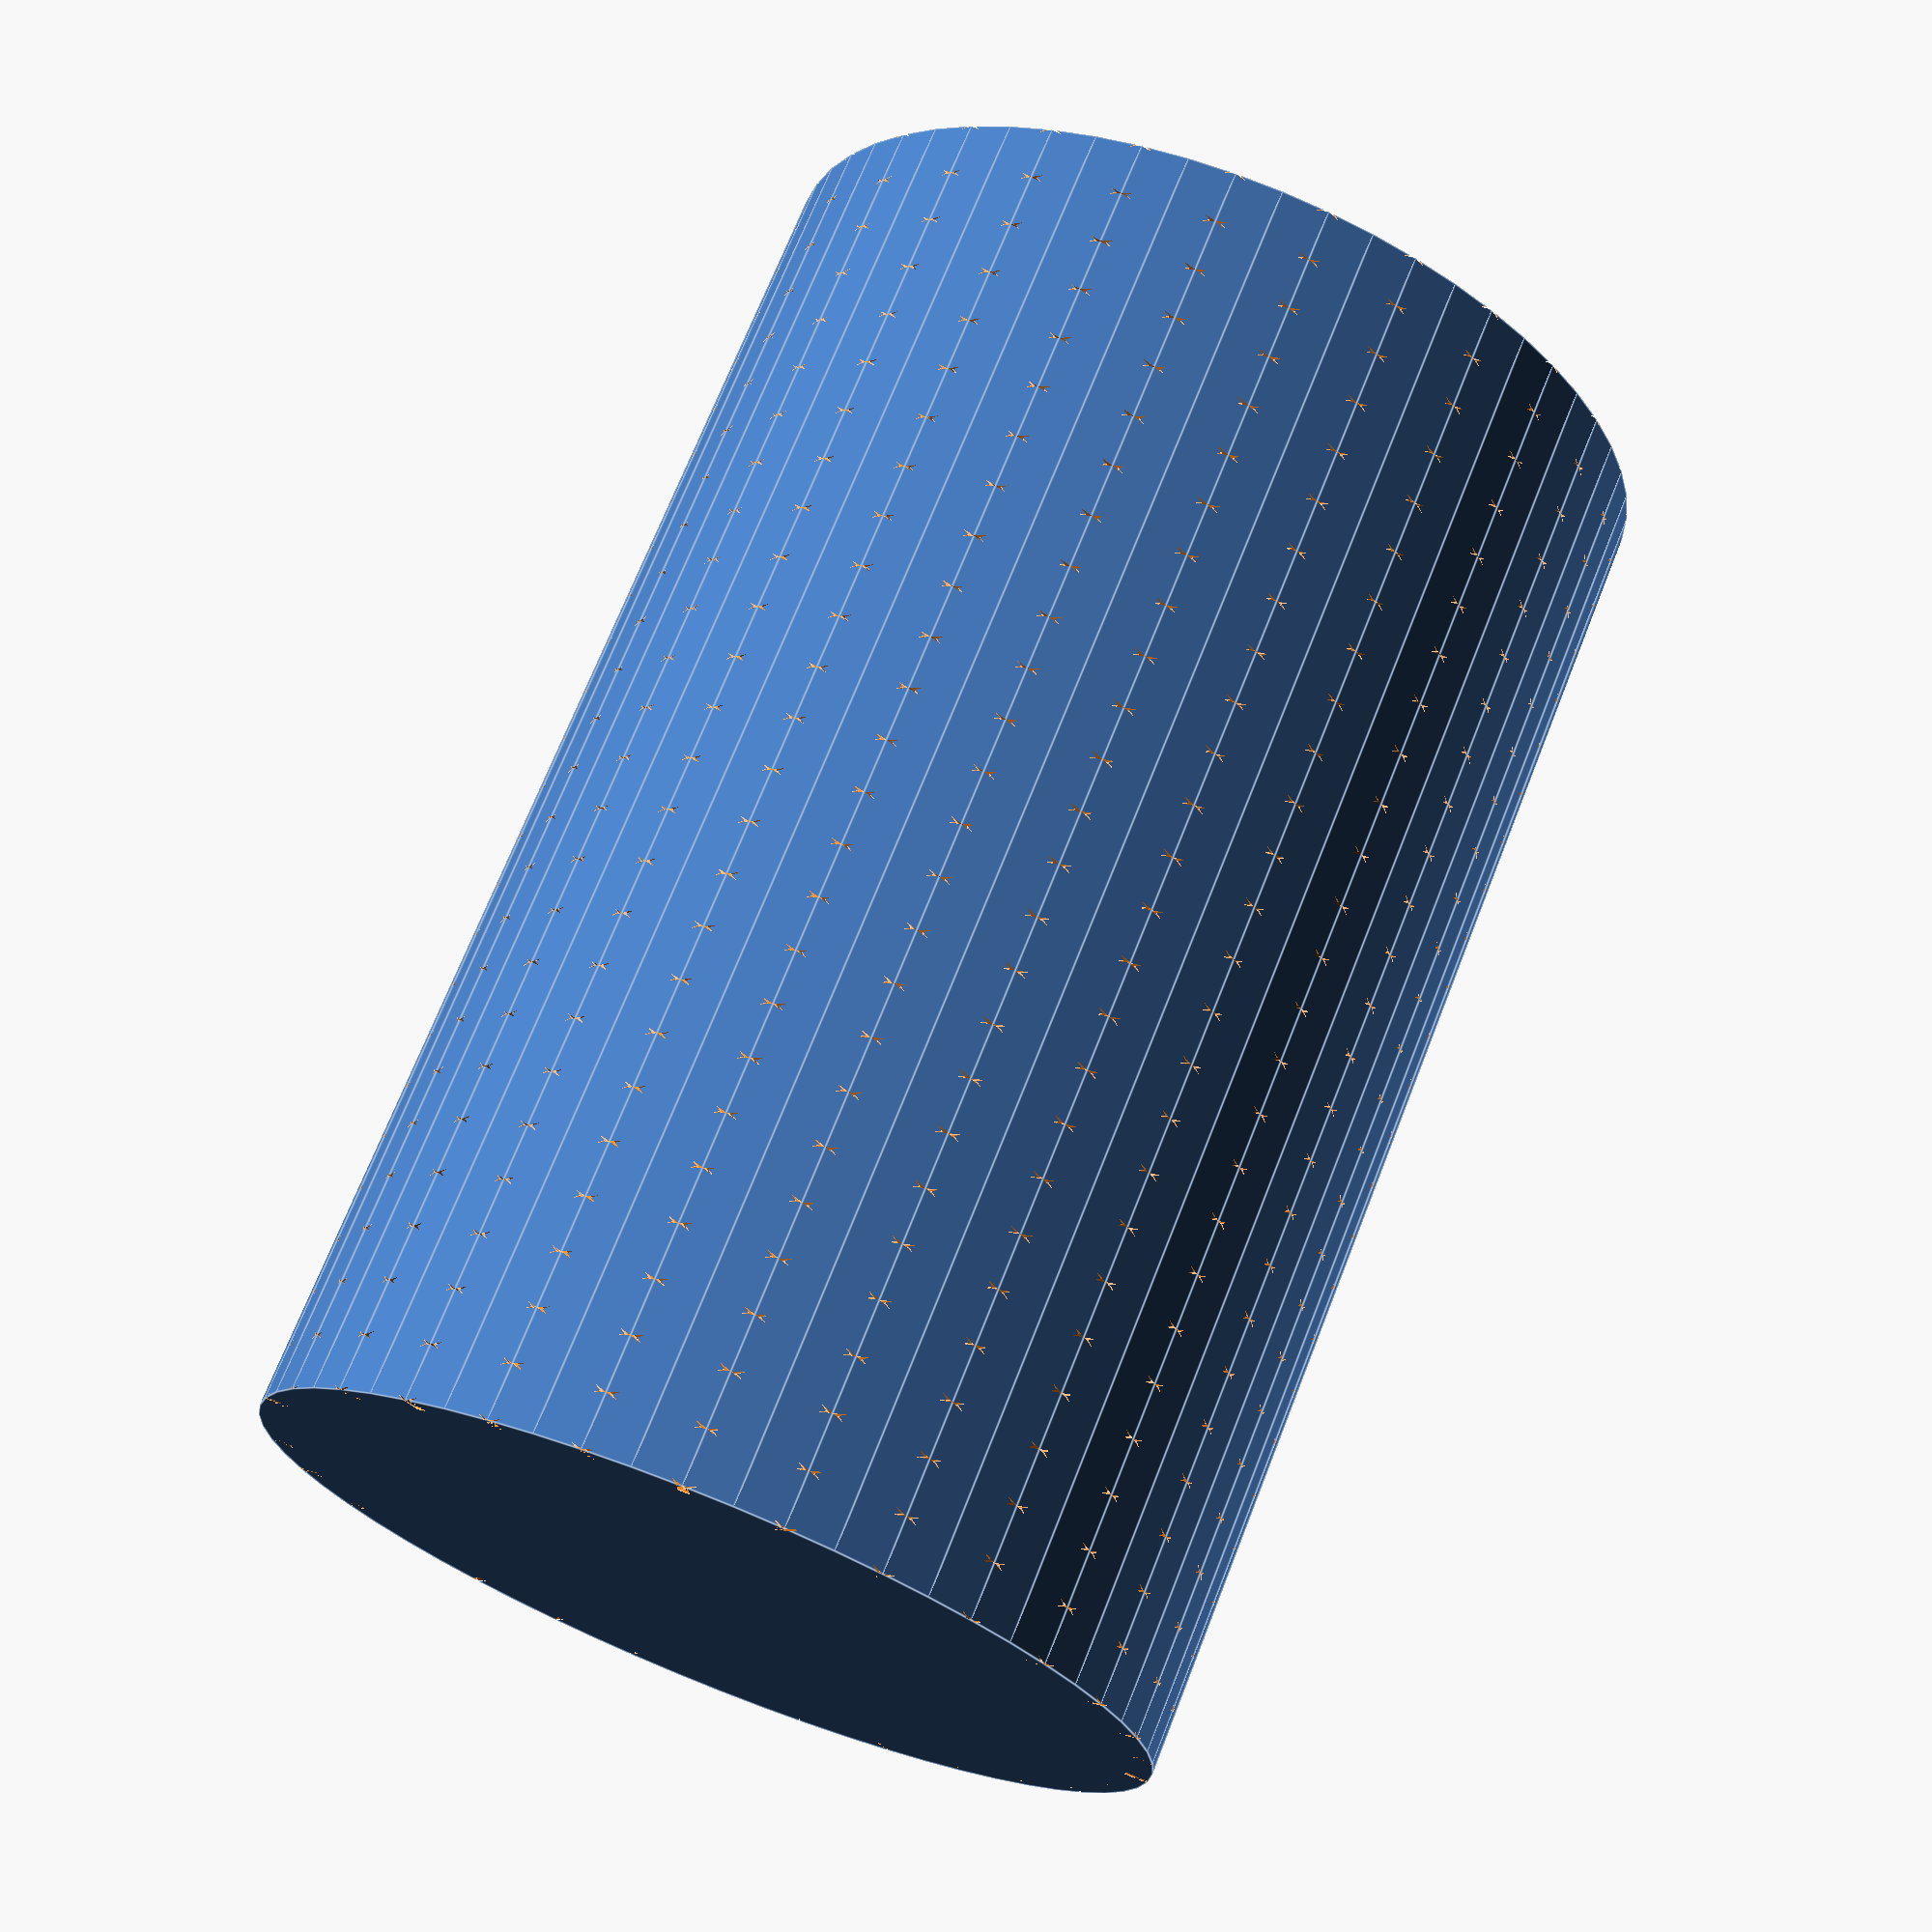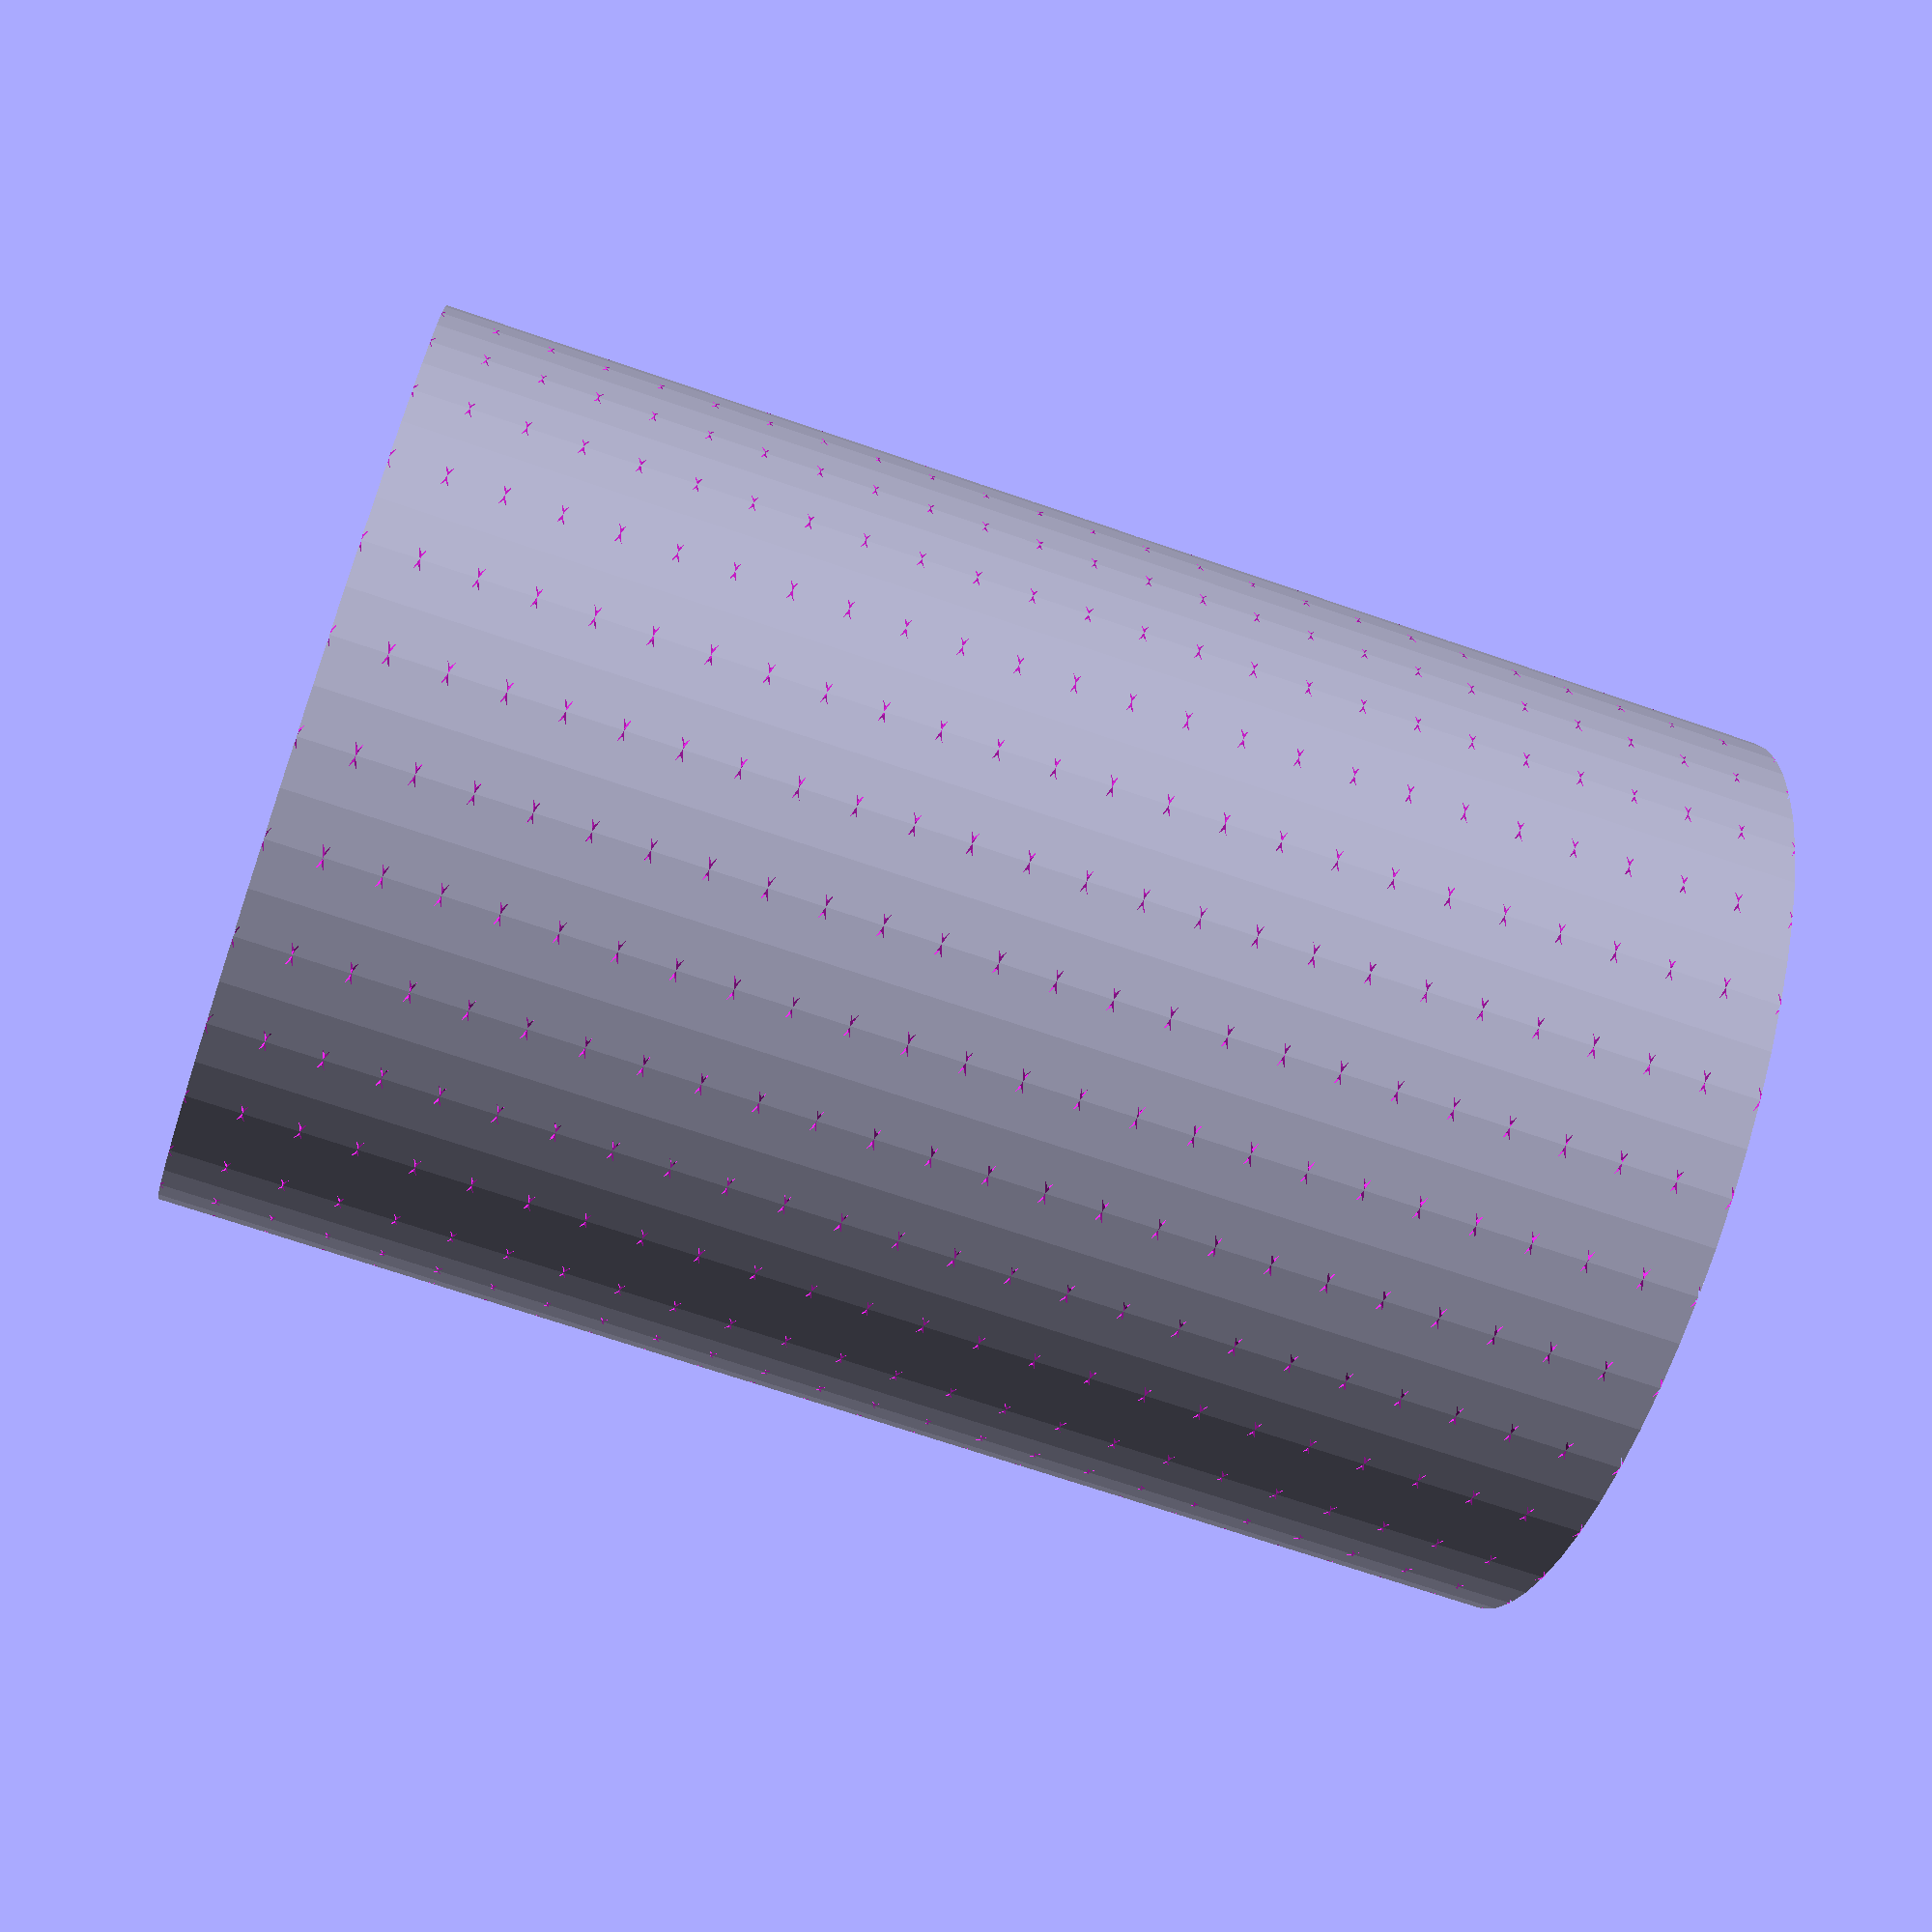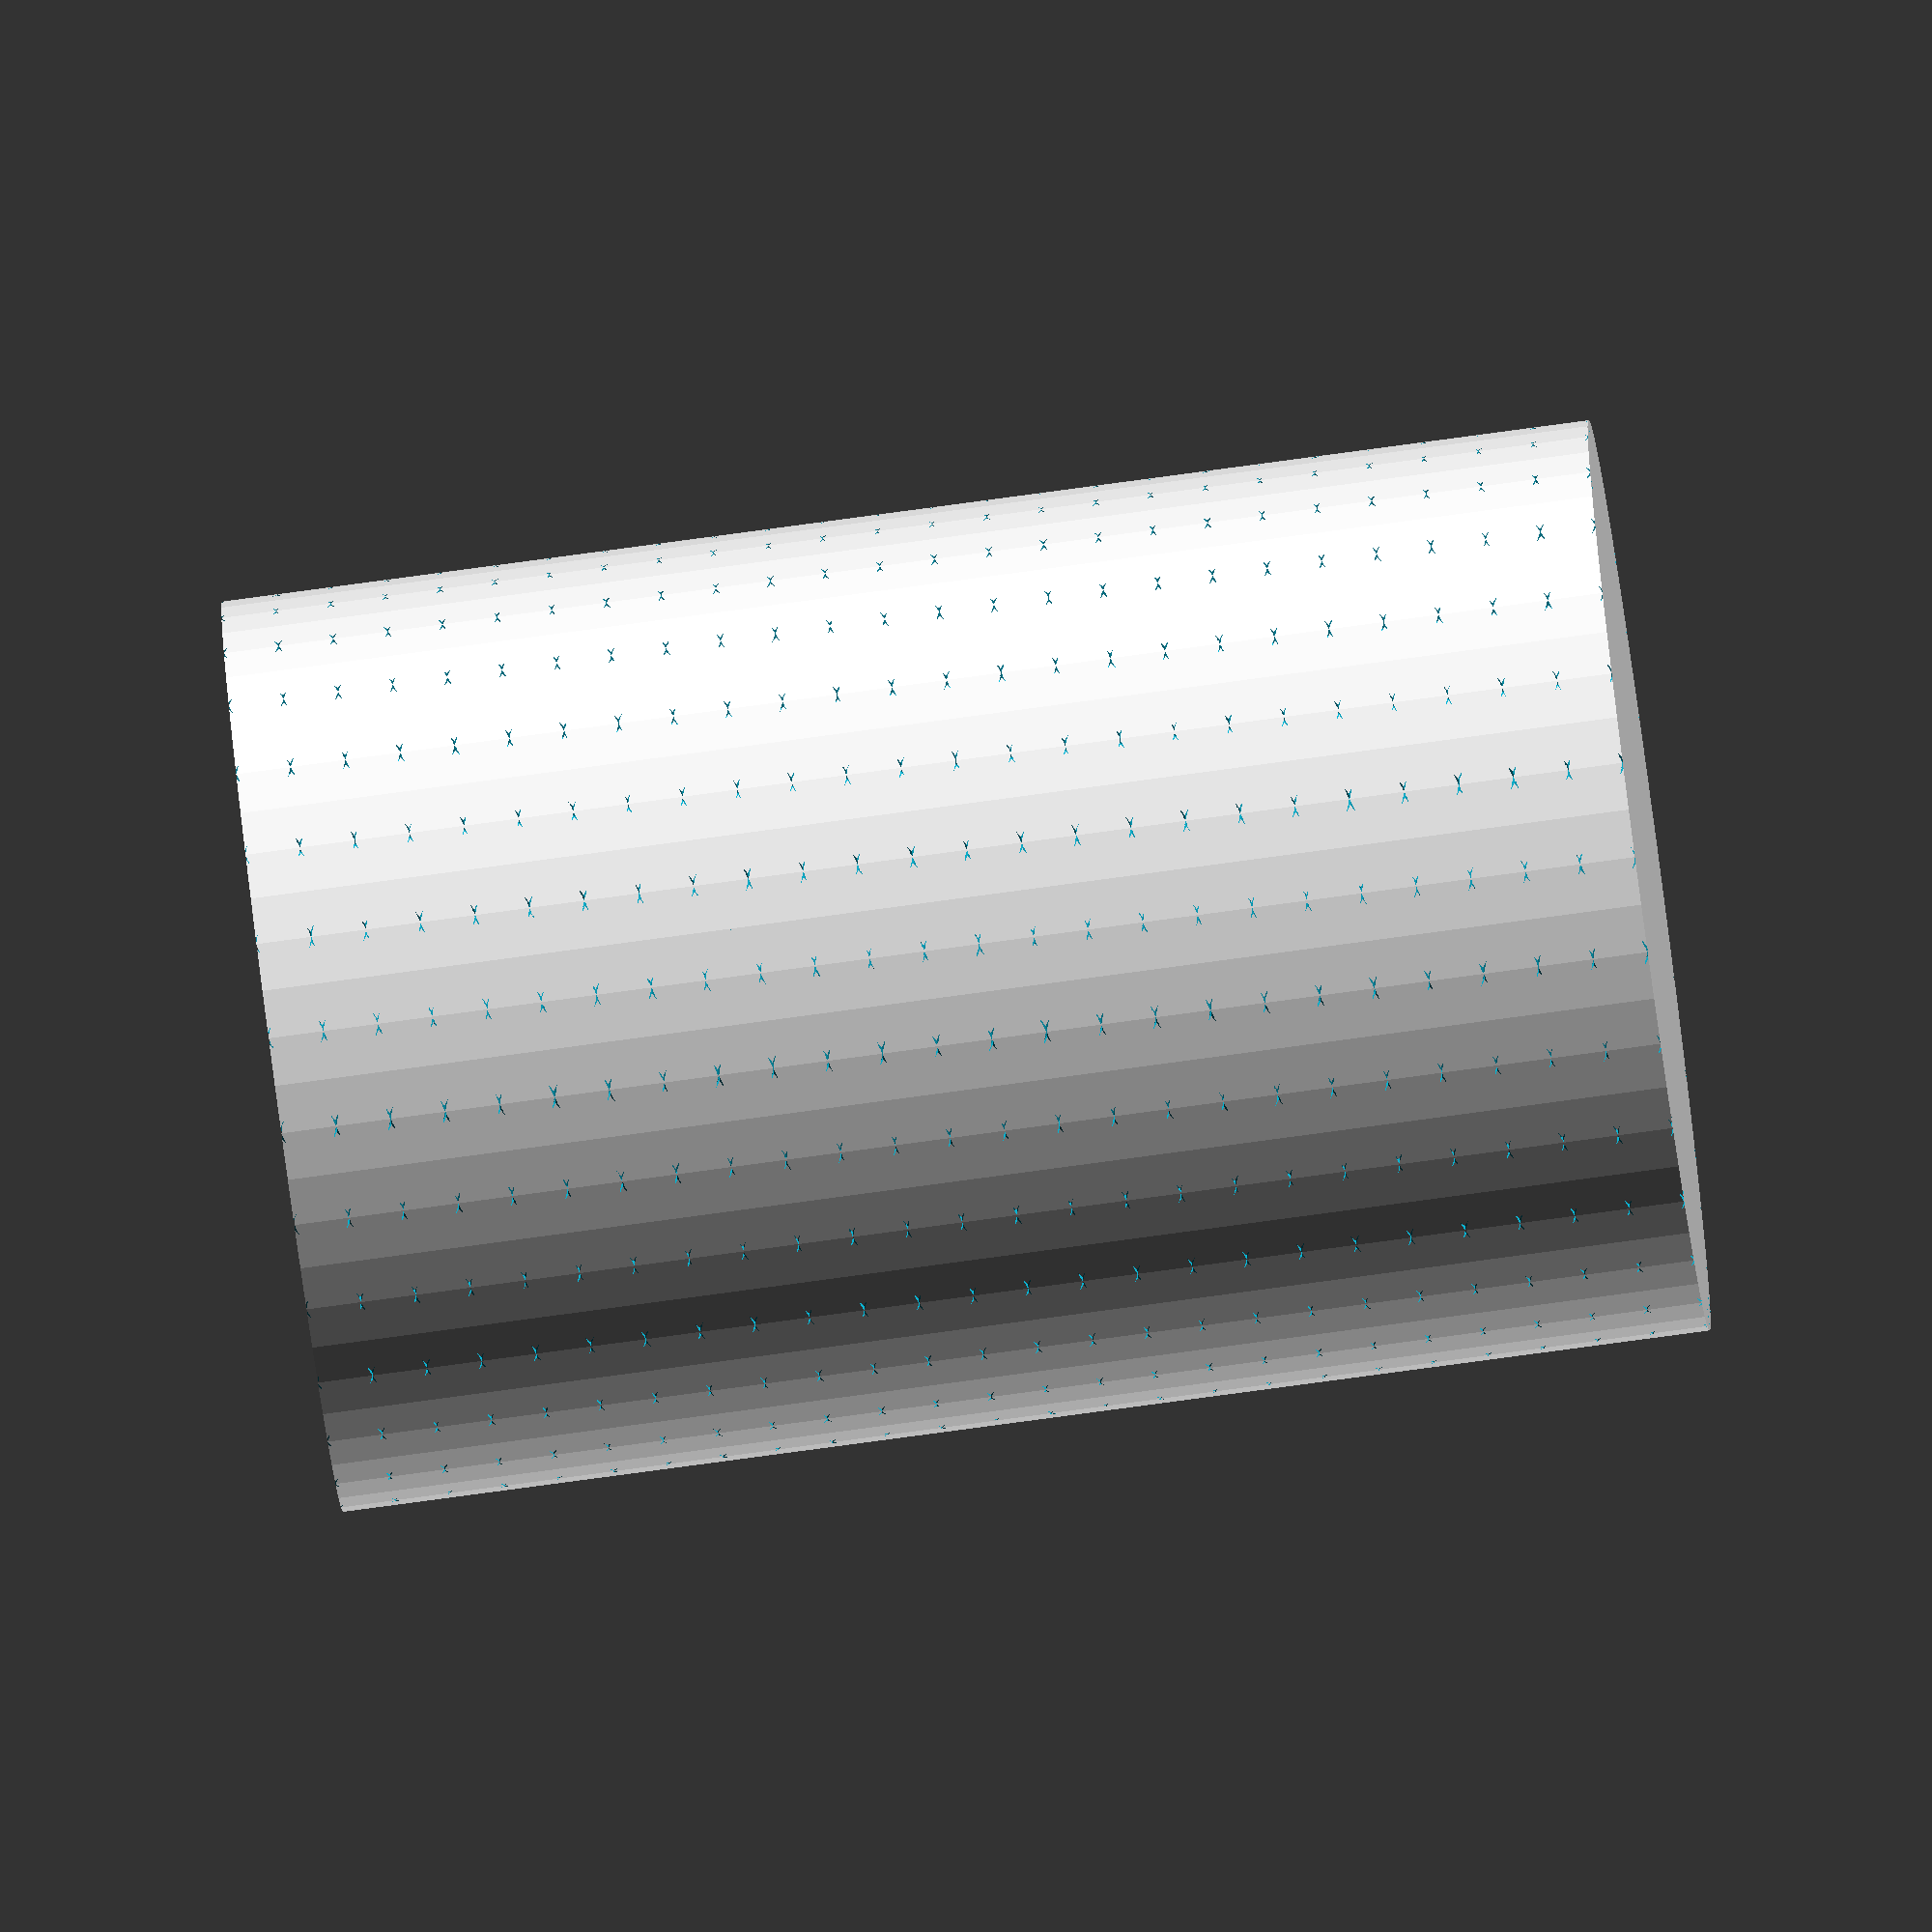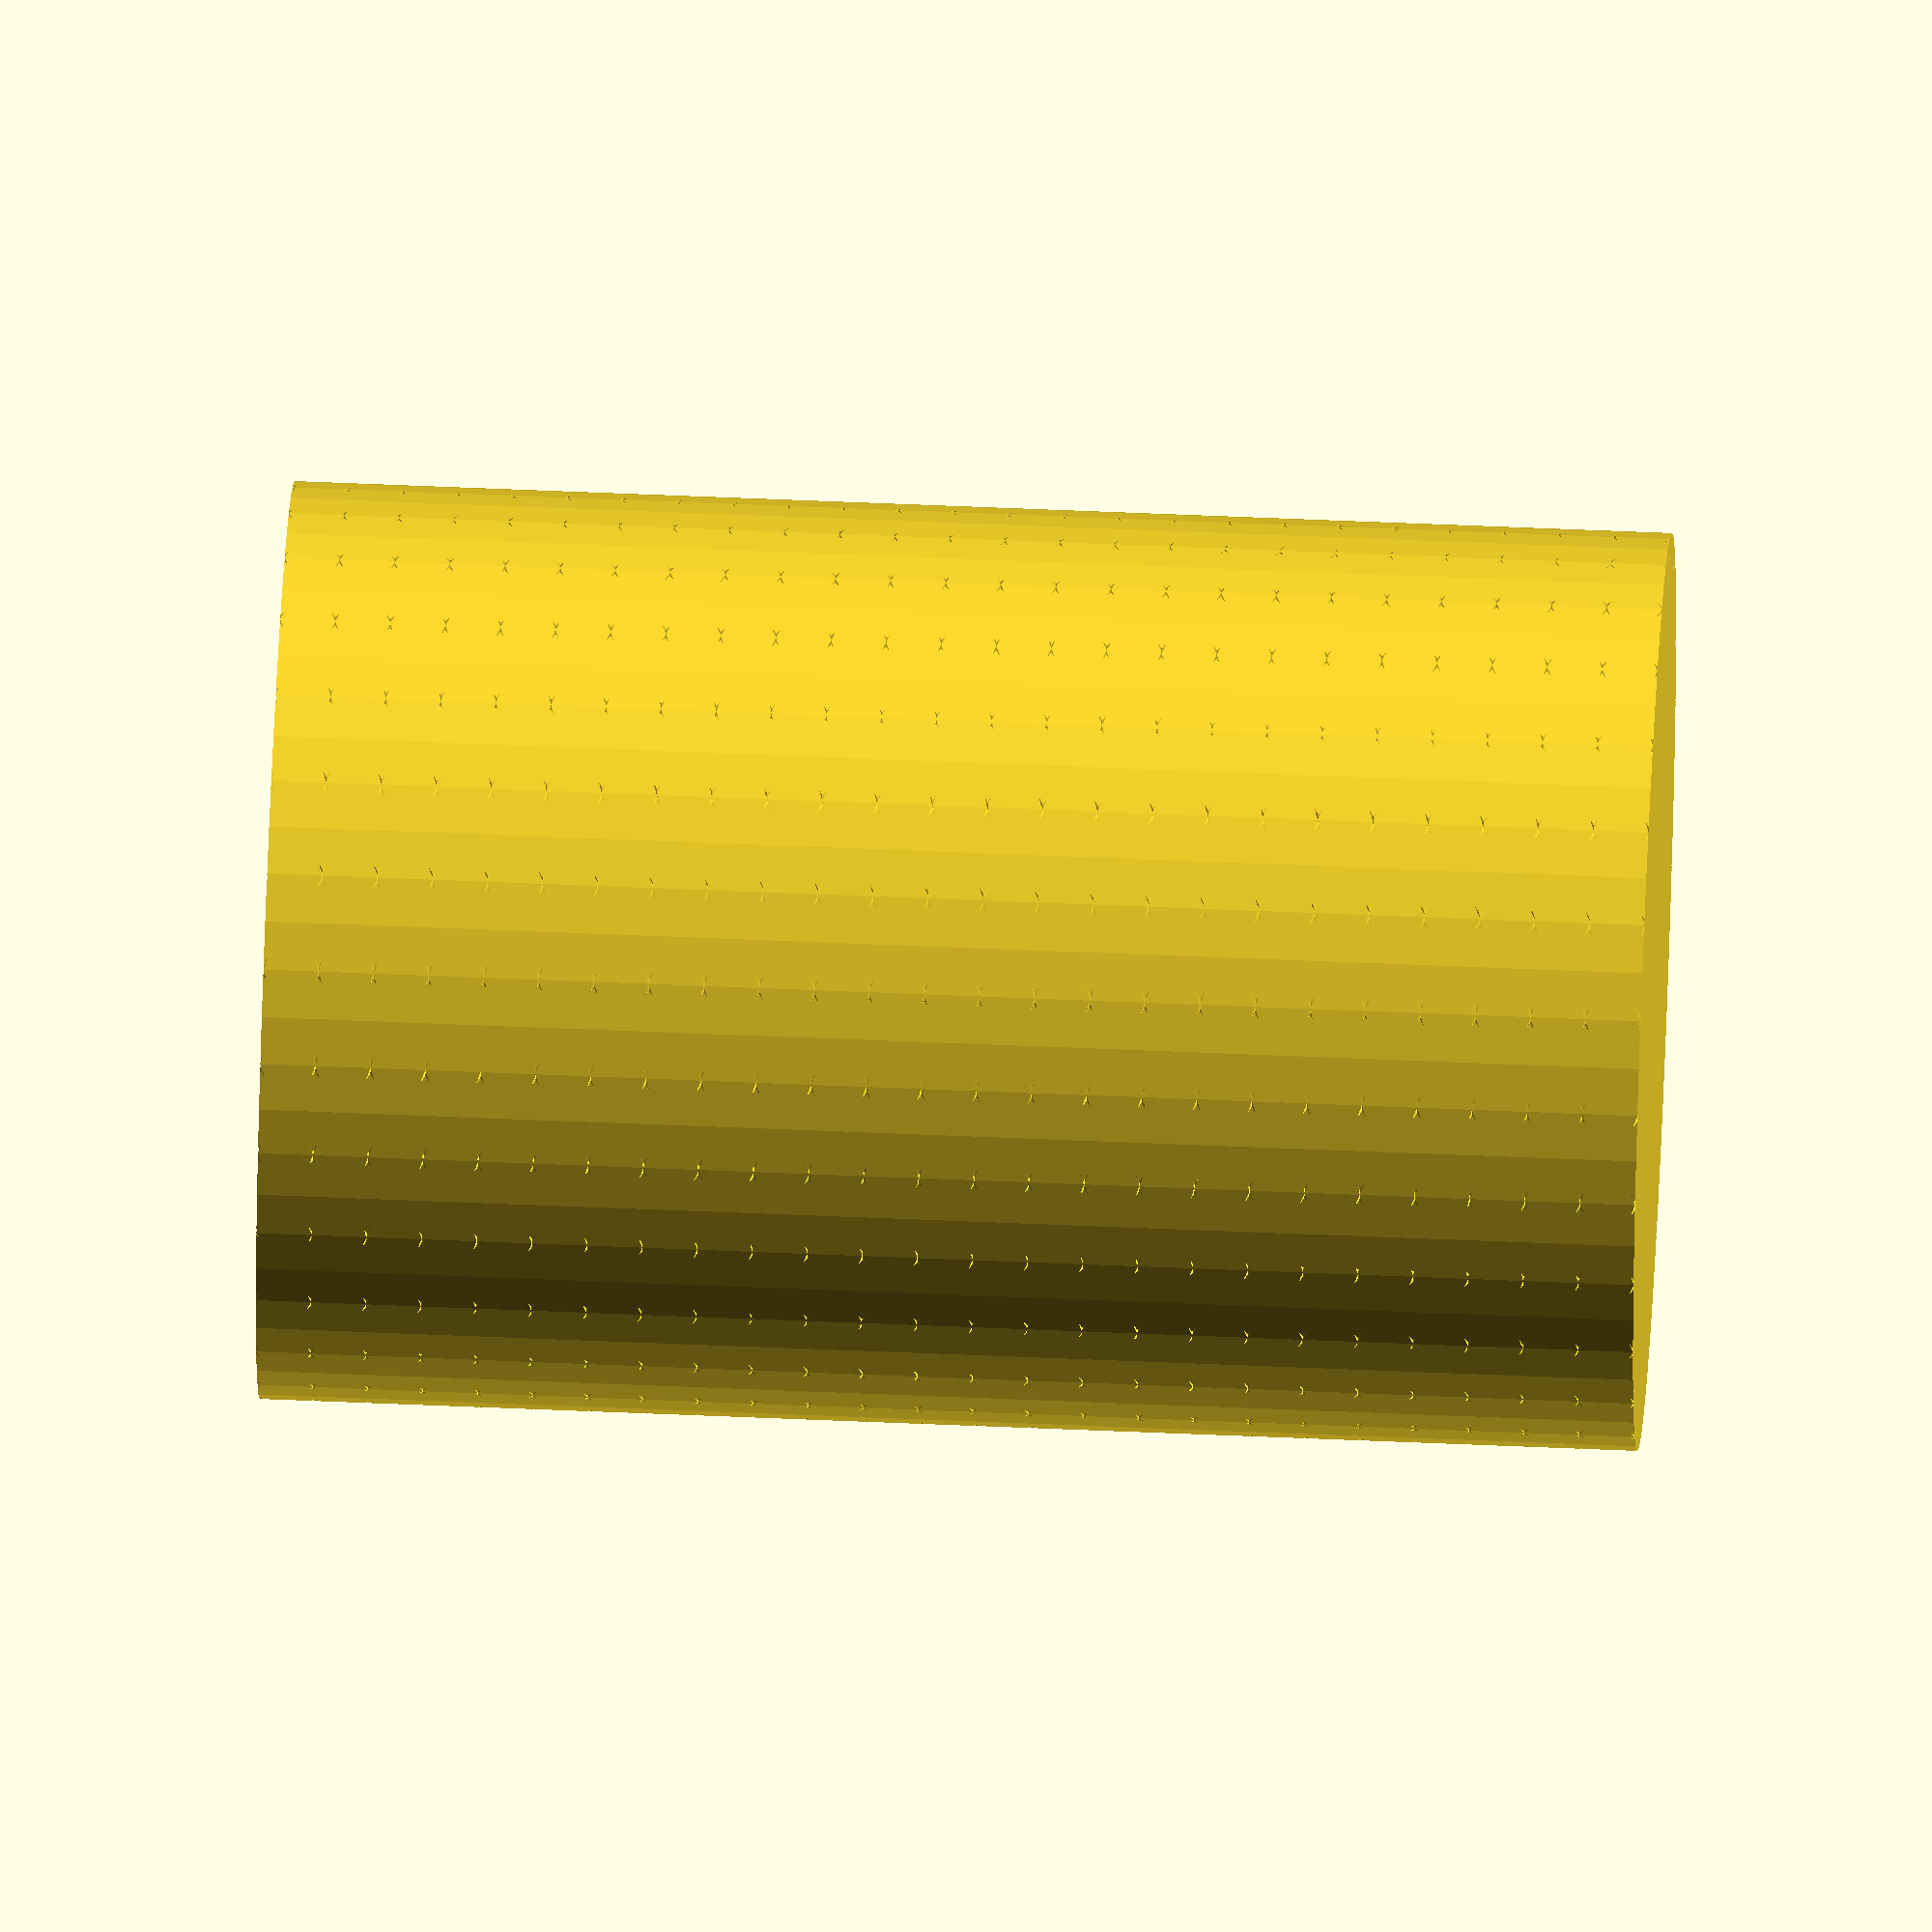
<openscad>
// Knurled cylinder with diamond pattern
module knurled_cylinder(height, radius, knurl_depth, knurl_count) {
    difference() {
        // Base cylinder
        cylinder(h = height, r = radius, $fn = 60);
        
        // First set of helical grooves
        for (i = [0:knurl_count-1]) {
            rotate([0, 0, i * 360 / knurl_count])
            linear_extrude(height = height * 1.2, twist = 360)
                translate([radius - knurl_depth/2, 0, 0])
                square([knurl_depth, knurl_depth/2], center = true);
        }
        
        // Second set of helical grooves (opposite direction)
        for (i = [0:knurl_count-1]) {
            rotate([0, 0, i * 360 / knurl_count])
            linear_extrude(height = height * 1.2, twist = -360)
                translate([radius - knurl_depth/2, 0, 0])
                square([knurl_depth, knurl_depth/2], center = true);
        }
    }
}

knurled_cylinder(30, 10, 0.5, 30);
</openscad>
<views>
elev=289.8 azim=197.2 roll=201.4 proj=p view=edges
elev=68.5 azim=236.1 roll=70.9 proj=p view=solid
elev=79.0 azim=100.6 roll=97.7 proj=o view=wireframe
elev=126.8 azim=130.5 roll=87.3 proj=o view=wireframe
</views>
